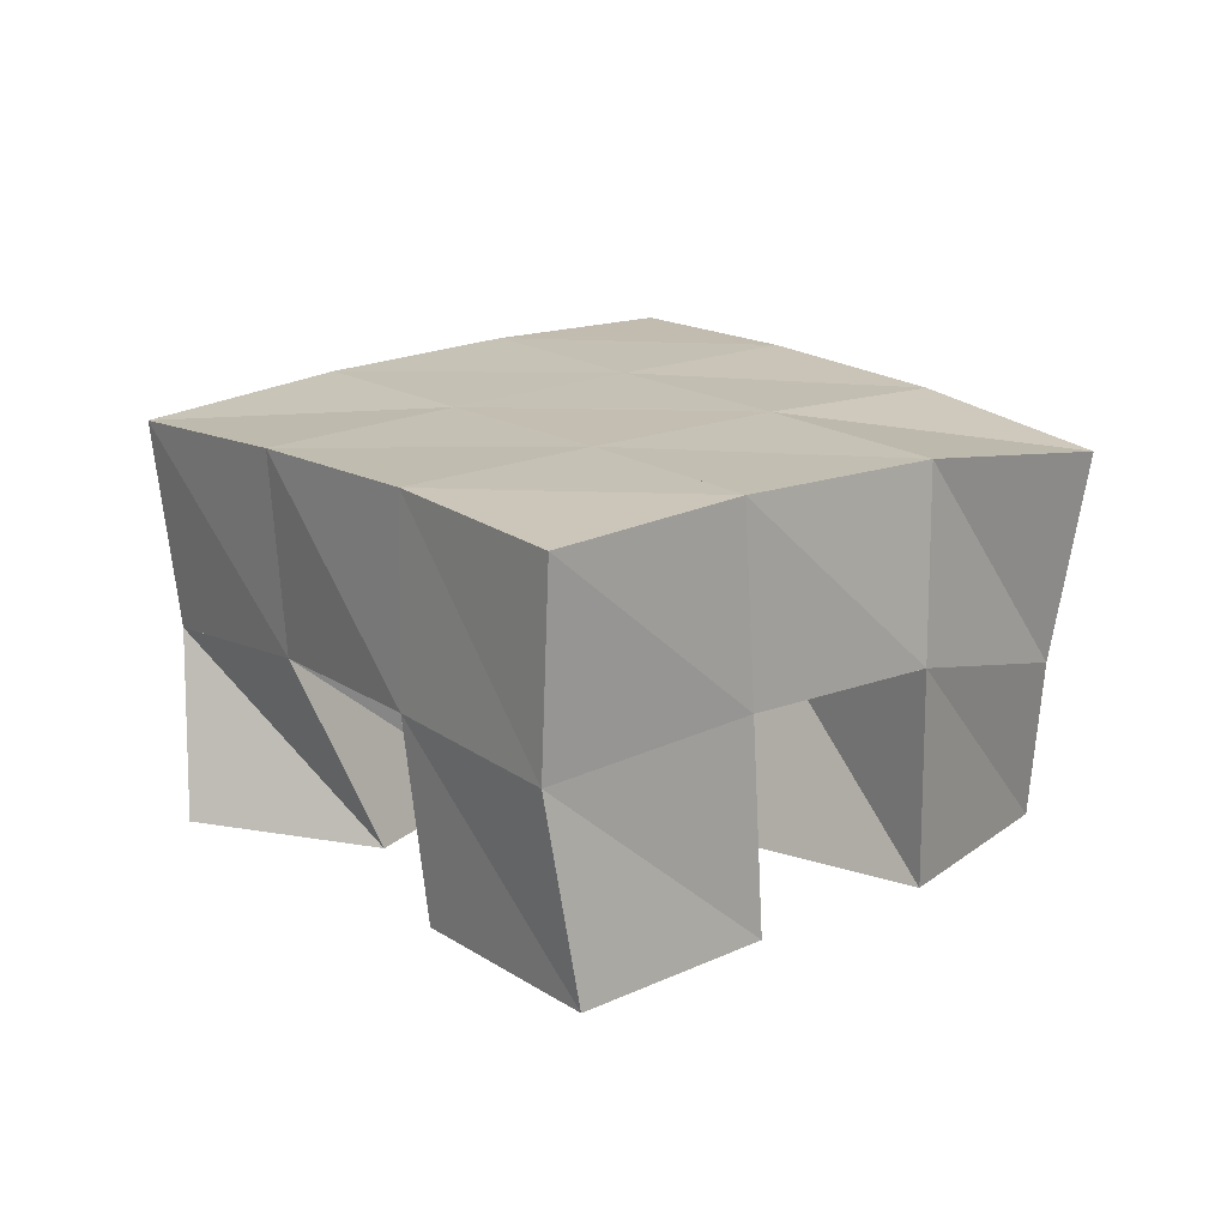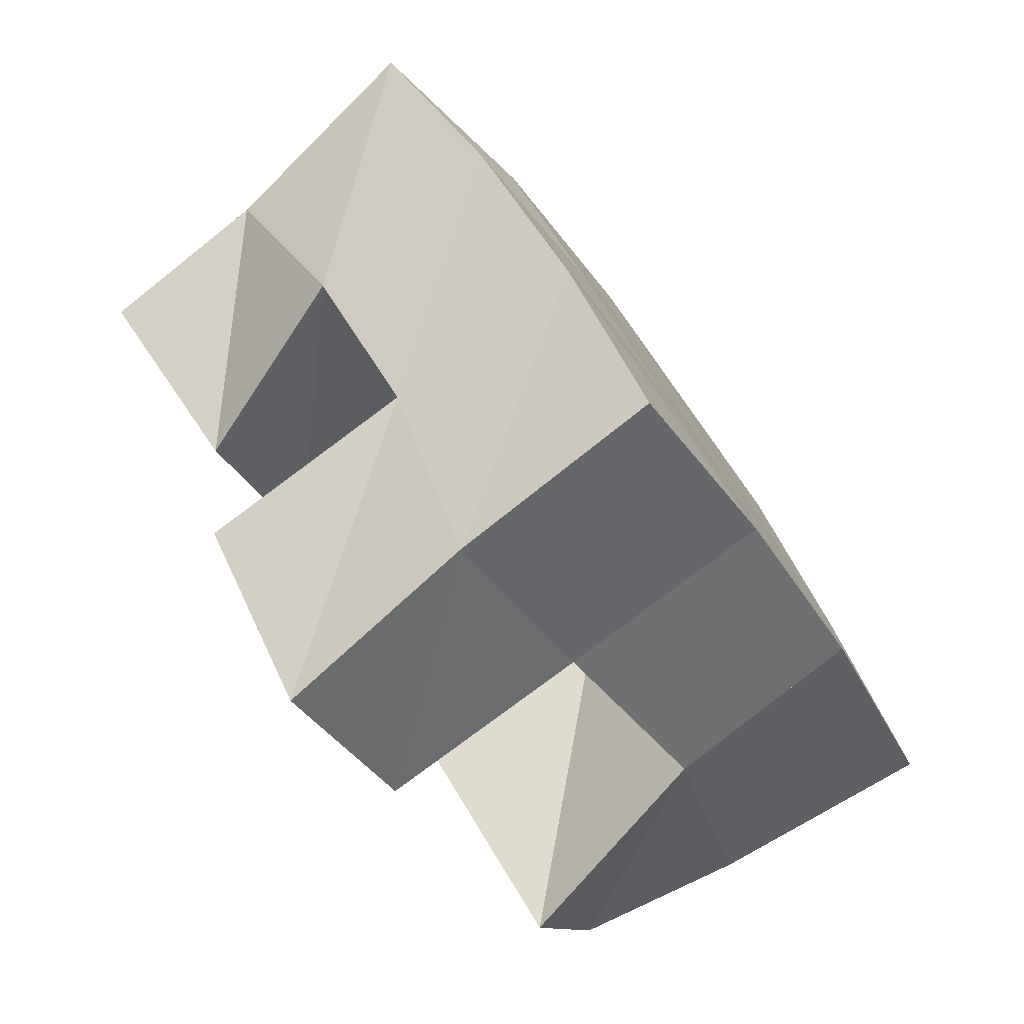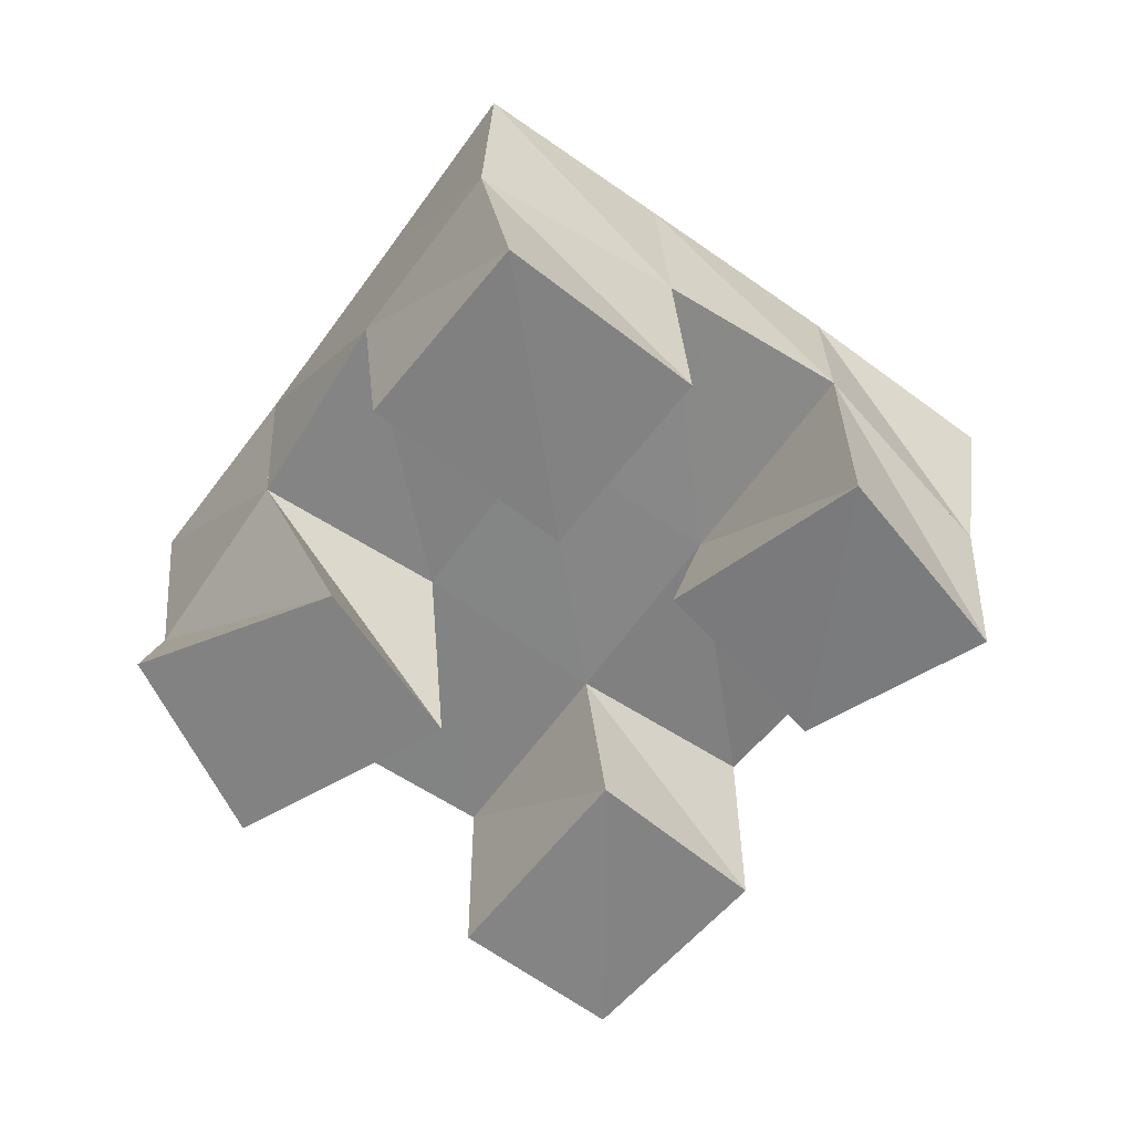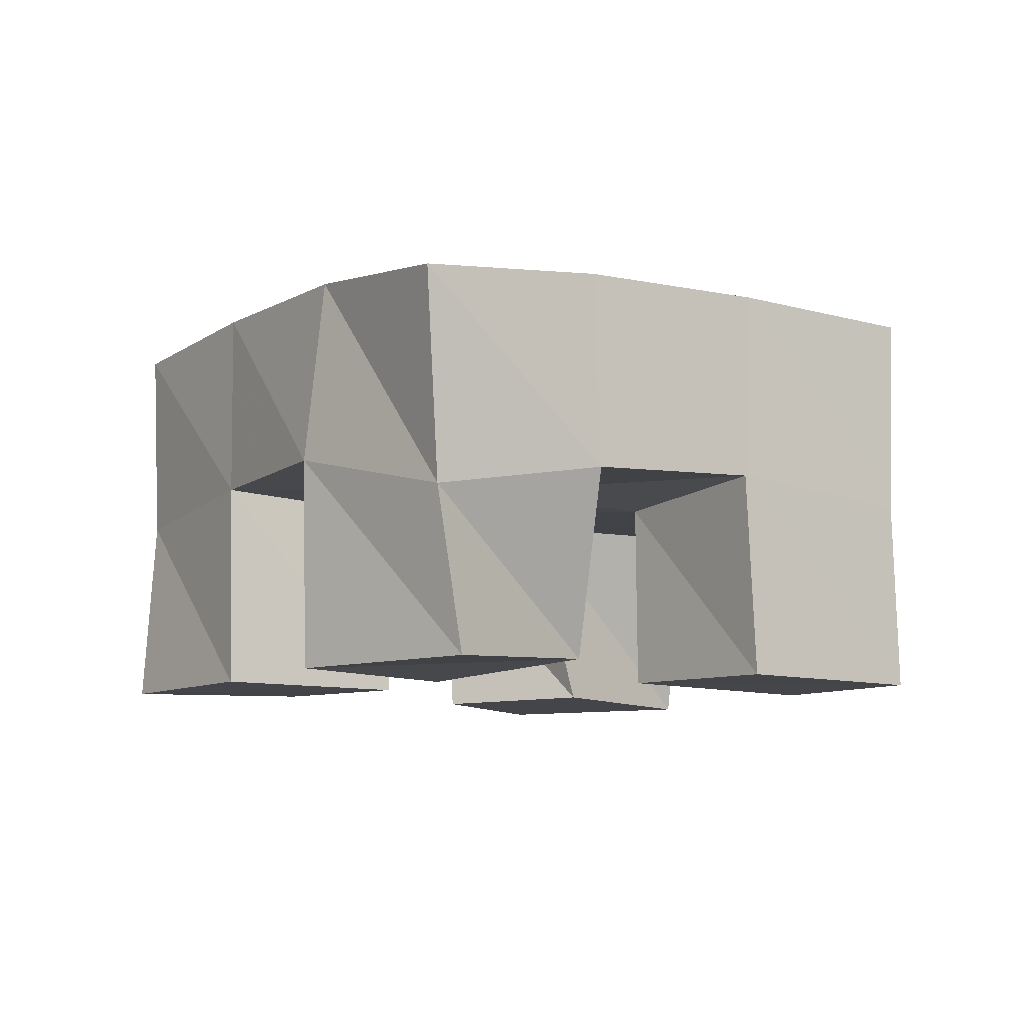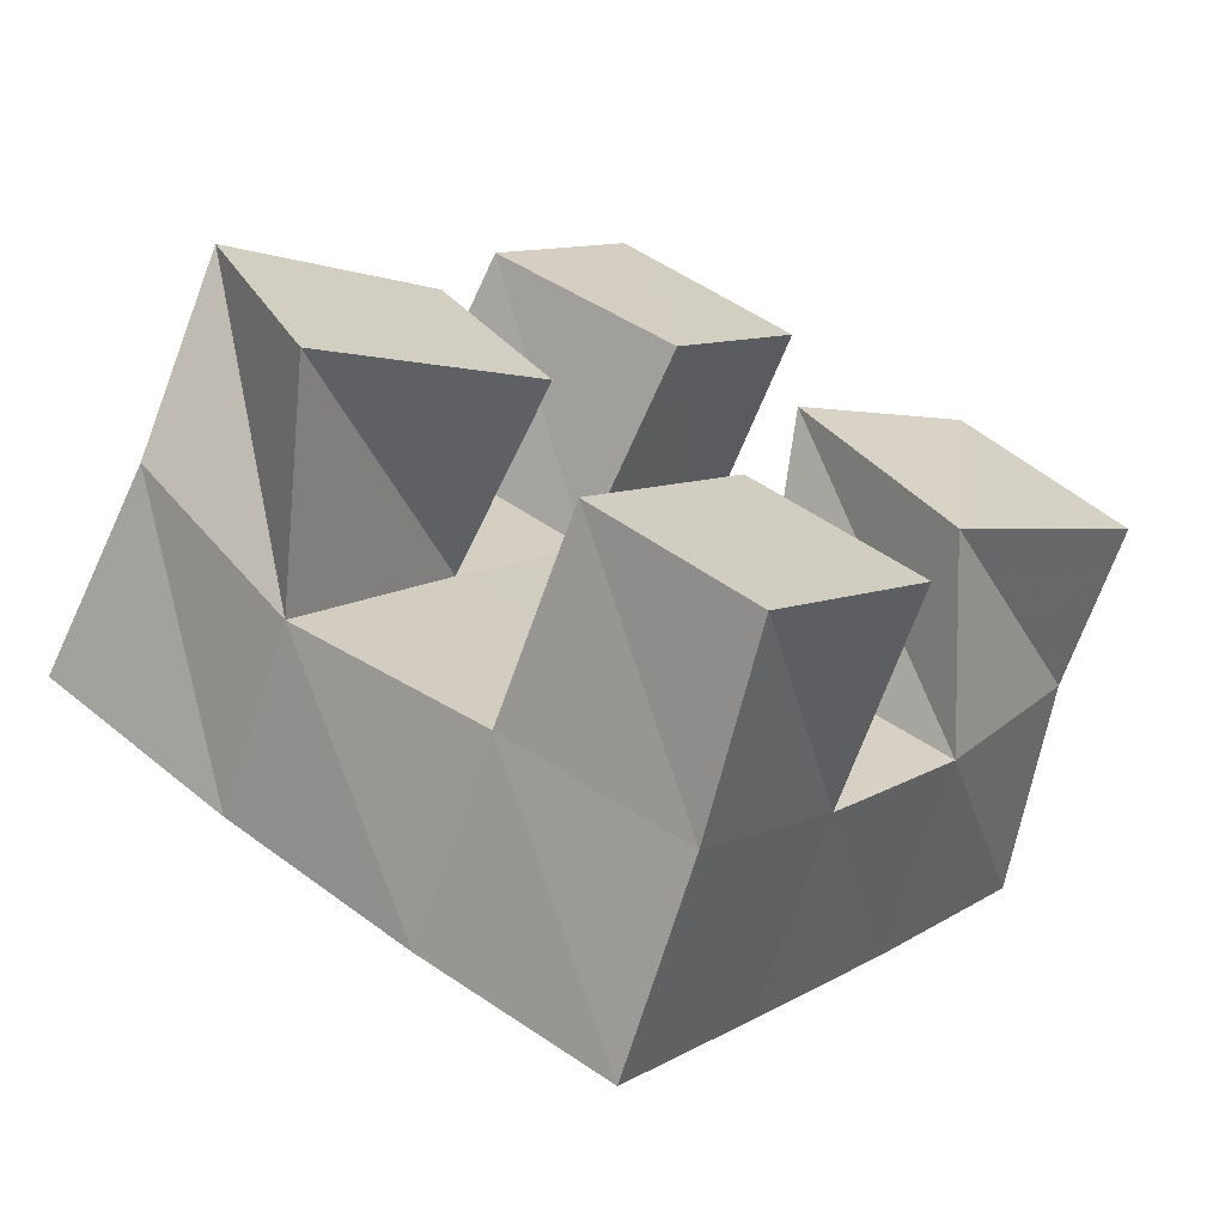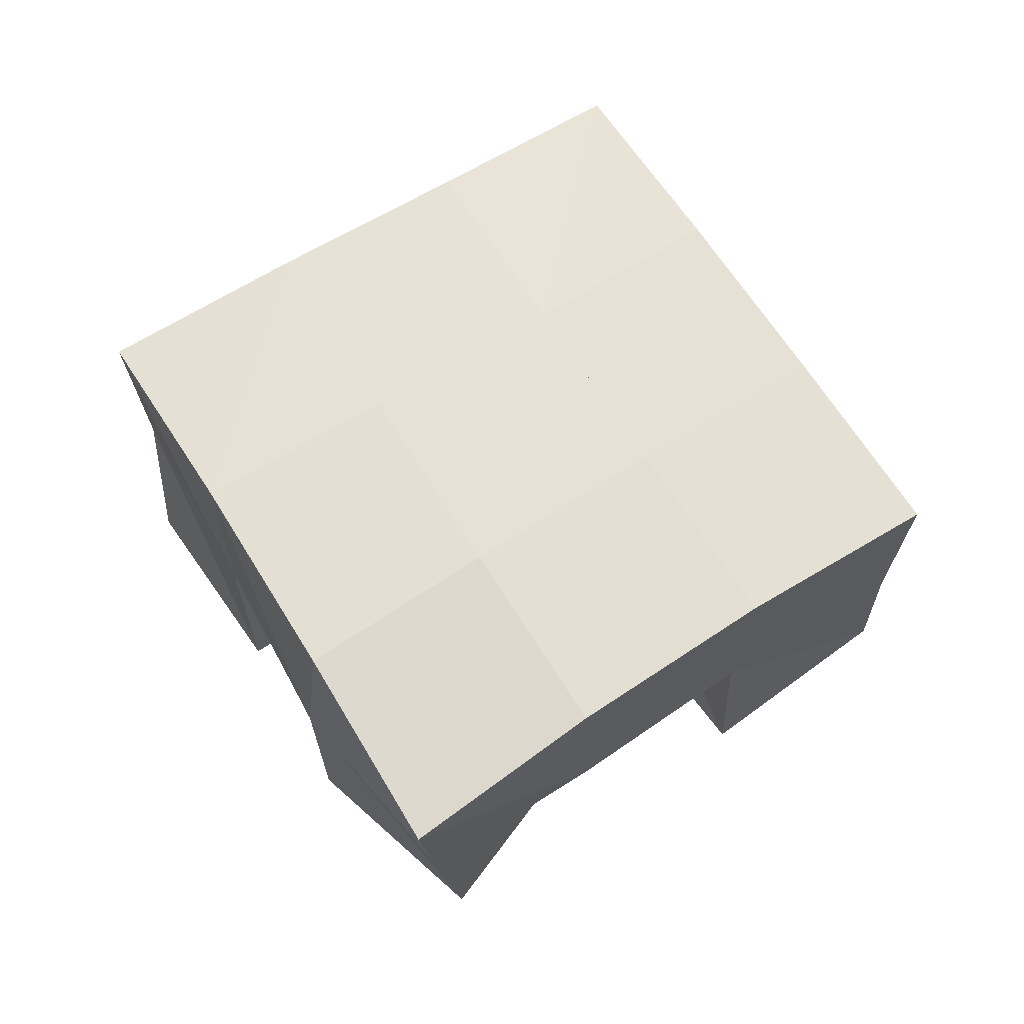
<metadata>
{"format":"obj","ext":"obj","renderer":"f3d","projection":"perspective","resolution":1024,"background":"white","views":[{"elev":18.3,"azim":-4.1,"up":"+Y"},{"elev":-79.3,"azim":126.5,"up":"+Z"},{"elev":-60.7,"azim":-1.0,"up":"+Y"},{"elev":-9.3,"azim":91.3,"up":"+Y"},{"elev":-67.8,"azim":-18.9,"up":"+Z"},{"elev":65.6,"azim":92.8,"up":"+Y"}]}
</metadata>
<code>
v 0.4842 0.1 0.1669
v 0.4833 0.1423 0.1481
v 0.5068 0.1 0.1202
v 0.5195 0.1516 0.1156
v 0.5305 0.1 0.1864
v 0.5104 0.148 0.1888
v 0.5556 0.1 0.15
v 0.551 0.1504 0.1616
v 0.6096 0.1 0.1866
v 0.6186 0.1499 0.1738
v 0.6429 0.1029 0.1491
v 0.6594 0.1488 0.1435
v 0.6502 0.1 0.2171
v 0.6496 0.1525 0.2182
v 0.6834 0.1 0.1766
v 0.6849 0.1404 0.1824
v 0.541 0.1015 0.2332
v 0.5358 0.1502 0.2316
v 0.5828 0.1 0.2016
v 0.5786 0.1504 0.202
v 0.5711 0.1 0.2727
v 0.5636 0.1483 0.271
v 0.6116 0.1 0.2414
v 0.6089 0.1522 0.2427
v 0.5618 0.1 0.08758
v 0.5616 0.1492 0.08968
v 0.5964 0.1 0.06168
v 0.6009 0.148 0.0637
v 0.5953 0.1007 0.1326
v 0.5908 0.1487 0.1329
v 0.6308 0.1 0.1035
v 0.6308 0.1516 0.1056
v 0.4778 0.1934 0.1484
v 0.5201 0.1979 0.1199
v 0.5074 0.1967 0.1887
v 0.5489 0.1983 0.1605
v 0.5367 0.1988 0.2305
v 0.5783 0.1993 0.2023
v 0.5652 0.1974 0.2726
v 0.6063 0.1995 0.2435
v 0.5617 0.1992 0.09122
v 0.5902 0.1992 0.1324
v 0.6205 0.1992 0.1737
v 0.6501 0.1982 0.2135
v 0.6026 0.1979 0.06238
v 0.631 0.1991 0.1039
v 0.6615 0.1973 0.1452
v 0.6925 0.1915 0.1847
f 1 2 4
f 3 1 4
f 2 6 8
f 4 2 8
f 6 5 7
f 8 6 7
f 5 1 3
f 7 5 3
f 8 7 3
f 4 8 3
f 2 1 5
f 6 2 5
f 9 10 12
f 11 9 12
f 10 14 16
f 12 10 16
f 14 13 15
f 16 14 15
f 13 9 11
f 15 13 11
f 16 15 11
f 12 16 11
f 10 9 13
f 14 10 13
f 17 18 20
f 19 17 20
f 18 22 24
f 20 18 24
f 22 21 23
f 24 22 23
f 21 17 19
f 23 21 19
f 24 23 19
f 20 24 19
f 18 17 21
f 22 18 21
f 25 26 28
f 27 25 28
f 26 30 32
f 28 26 32
f 30 29 31
f 32 30 31
f 29 25 27
f 31 29 27
f 32 31 27
f 28 32 27
f 26 25 29
f 30 26 29
f 2 33 34
f 4 2 34
f 33 35 36
f 34 33 36
f 35 6 8
f 36 35 8
f 6 2 4
f 8 6 4
f 36 8 4
f 34 36 4
f 33 2 6
f 35 33 6
f 6 35 36
f 8 6 36
f 35 37 38
f 36 35 38
f 37 18 20
f 38 37 20
f 18 6 8
f 20 18 8
f 38 20 8
f 36 38 8
f 35 6 18
f 37 35 18
f 18 37 38
f 20 18 38
f 37 39 40
f 38 37 40
f 39 22 24
f 40 39 24
f 22 18 20
f 24 22 20
f 40 24 20
f 38 40 20
f 37 18 22
f 39 37 22
f 4 34 41
f 26 4 41
f 34 36 42
f 41 34 42
f 36 8 30
f 42 36 30
f 8 4 26
f 30 8 26
f 42 30 26
f 41 42 26
f 34 4 8
f 36 34 8
f 8 36 42
f 30 8 42
f 36 38 43
f 42 36 43
f 38 20 10
f 43 38 10
f 20 8 30
f 10 20 30
f 43 10 30
f 42 43 30
f 36 8 20
f 38 36 20
f 20 38 43
f 10 20 43
f 38 40 44
f 43 38 44
f 40 24 14
f 44 40 14
f 24 20 10
f 14 24 10
f 44 14 10
f 43 44 10
f 38 20 24
f 40 38 24
f 26 41 45
f 28 26 45
f 41 42 46
f 45 41 46
f 42 30 32
f 46 42 32
f 30 26 28
f 32 30 28
f 46 32 28
f 45 46 28
f 41 26 30
f 42 41 30
f 30 42 46
f 32 30 46
f 42 43 47
f 46 42 47
f 43 10 12
f 47 43 12
f 10 30 32
f 12 10 32
f 47 12 32
f 46 47 32
f 42 30 10
f 43 42 10
f 10 43 47
f 12 10 47
f 43 44 48
f 47 43 48
f 44 14 16
f 48 44 16
f 14 10 12
f 16 14 12
f 48 16 12
f 47 48 12
f 43 10 14
f 44 43 14

</code>
